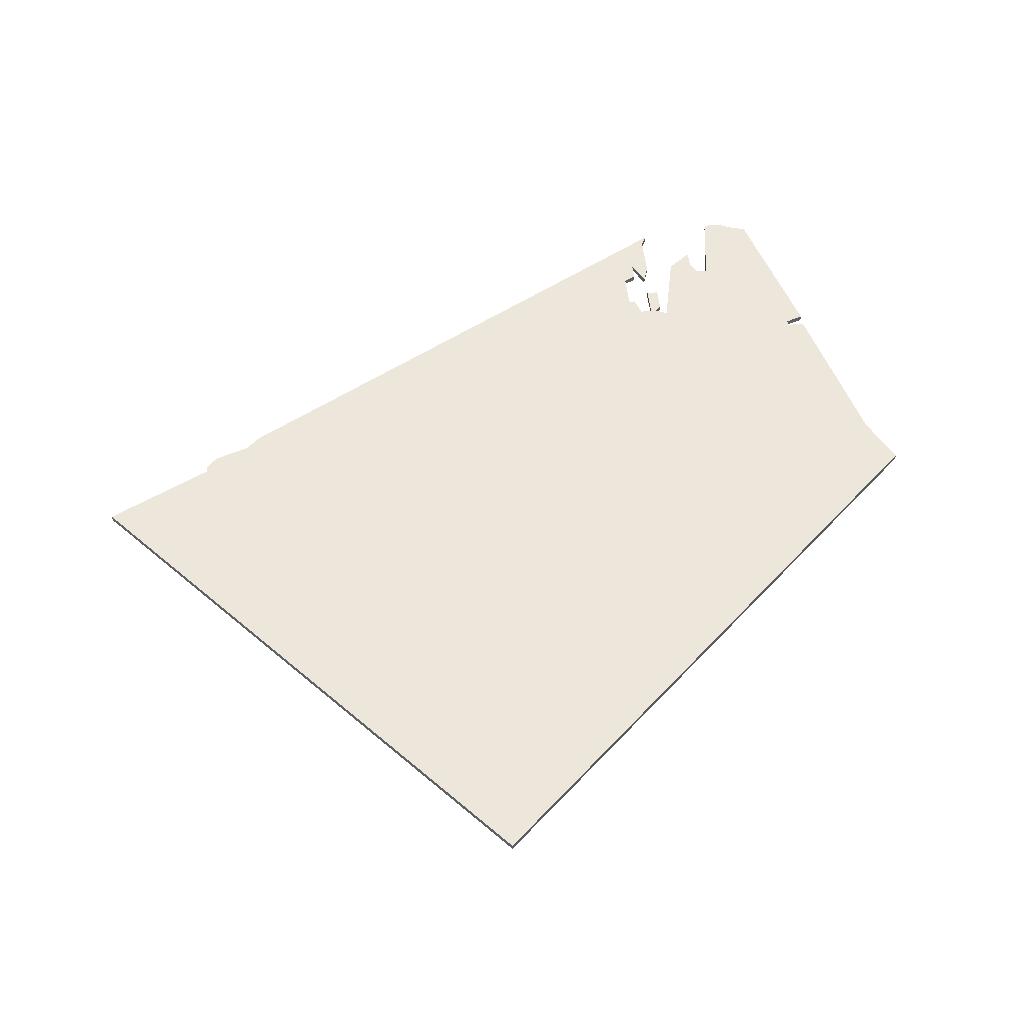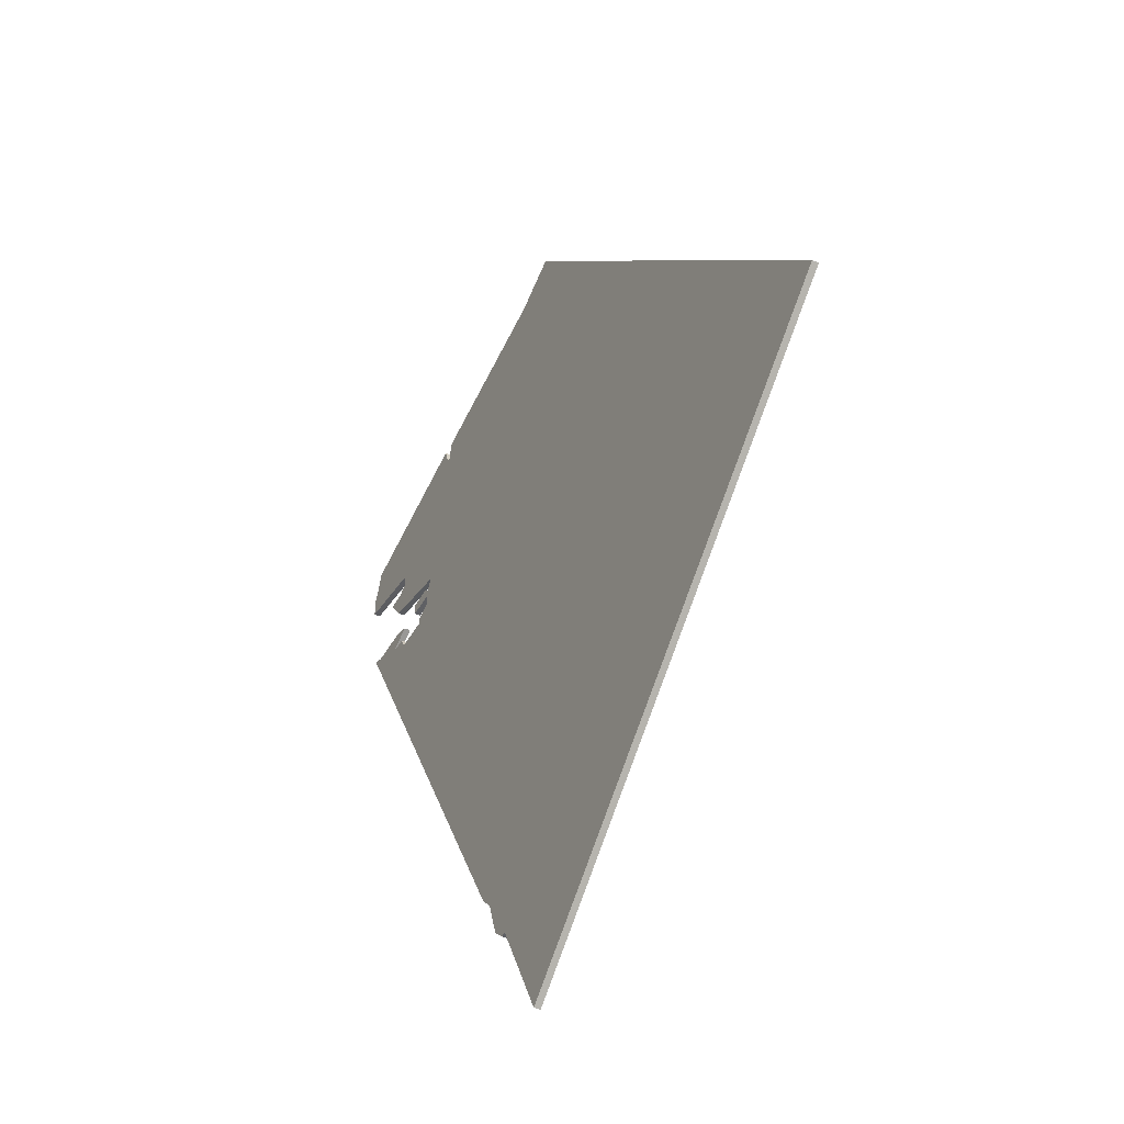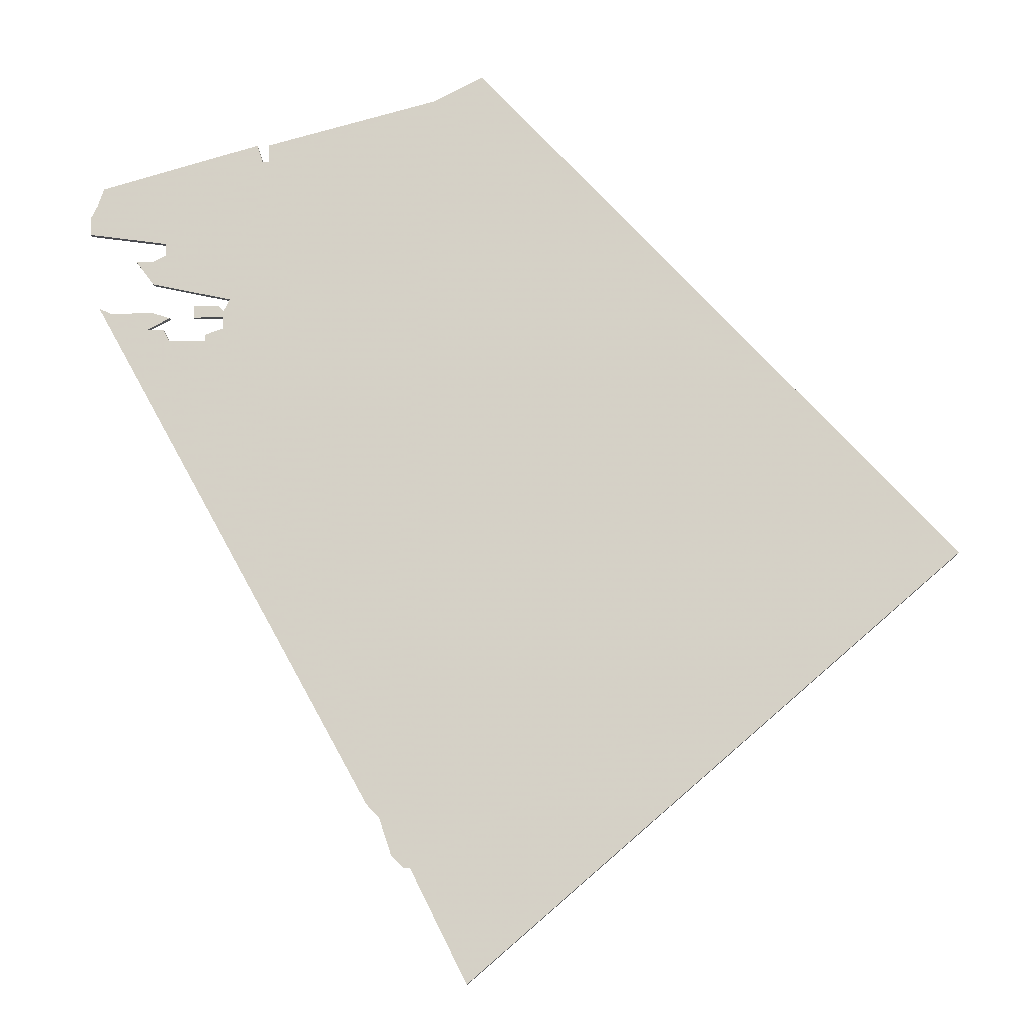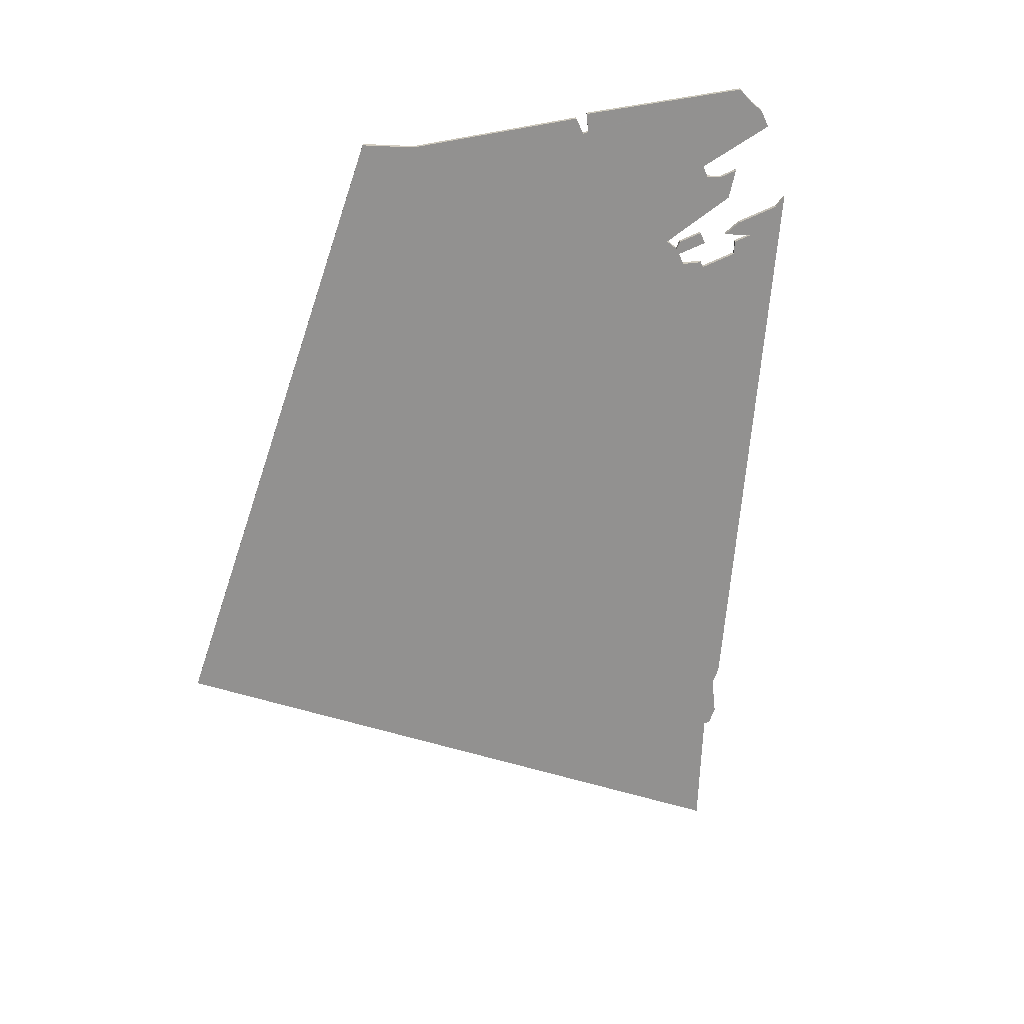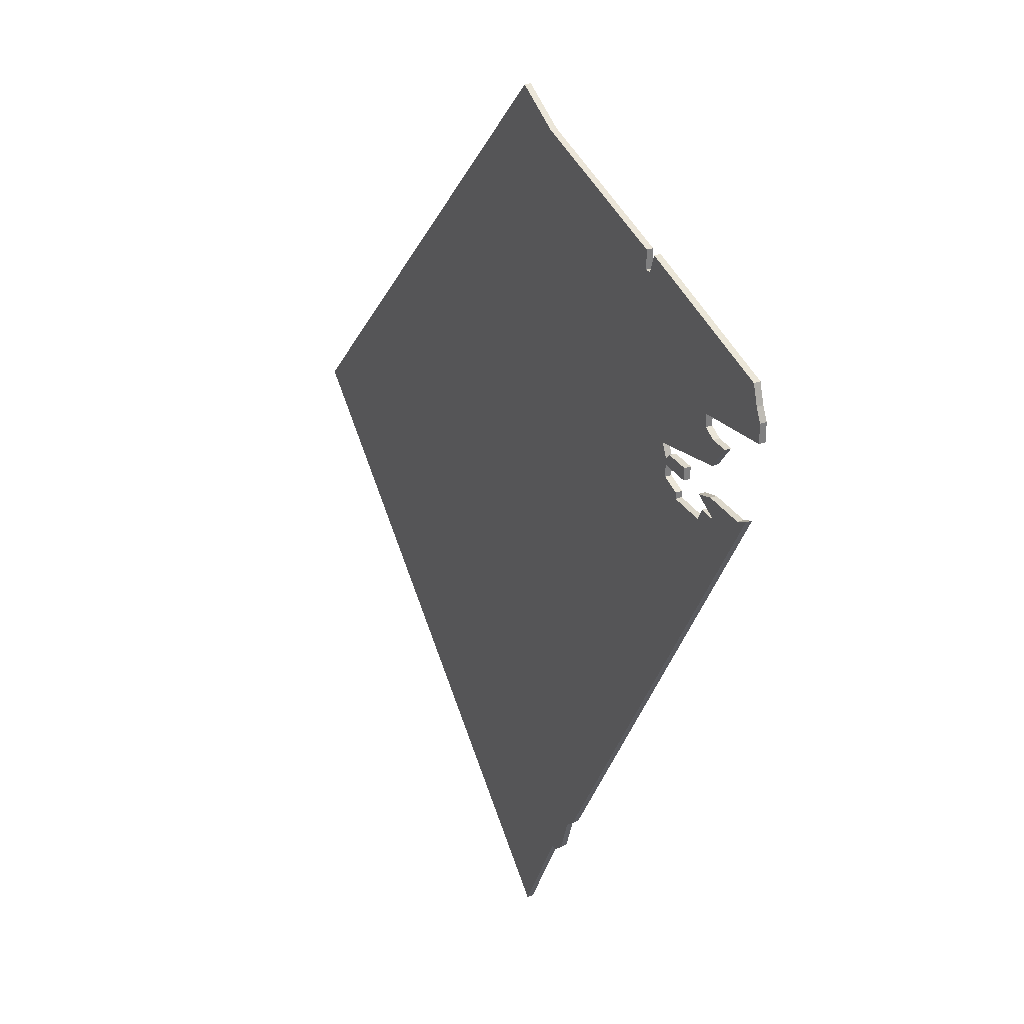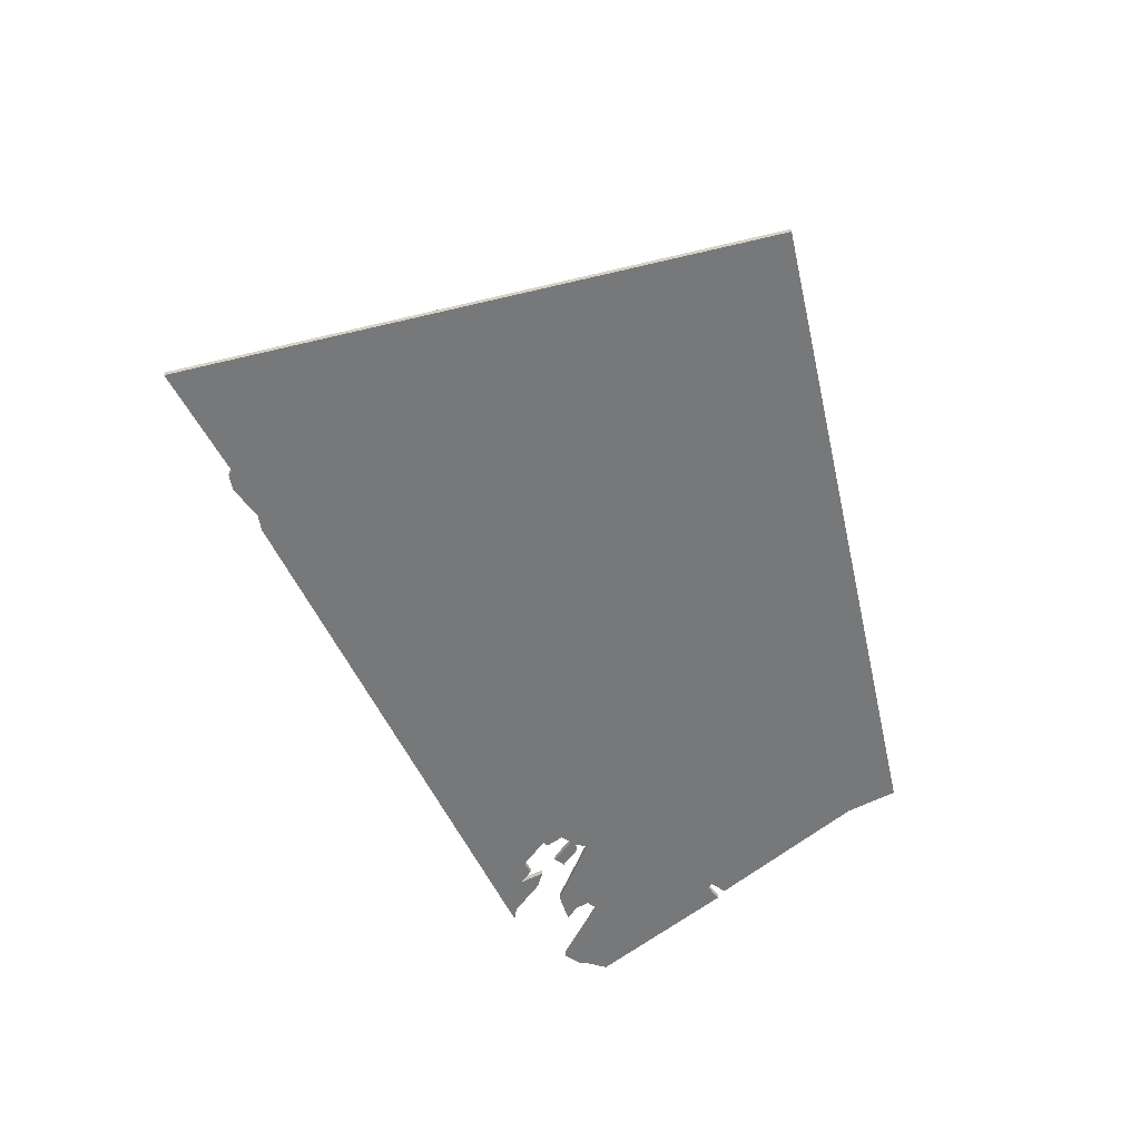
<metadata>
{"format":"obj","ext":"obj","renderer":"f3d","projection":"perspective","resolution":1024,"background":"white","views":[{"elev":52.1,"azim":83.5,"up":"+Z"},{"elev":-44.6,"azim":62.7,"up":"+Y"},{"elev":-13.0,"azim":4.7,"up":"+Y"},{"elev":-66.1,"azim":-155.8,"up":"+Z"},{"elev":31.4,"azim":-117.1,"up":"+Y"},{"elev":-57.4,"azim":54.8,"up":"+Z"}]}
</metadata>
<code>
v 5136 -1544 0
v 5135 -1546 0
v 5135 -1549 0
v 5148 -1551 0
v 5148 -1553 0
v 5146 -1554 0
v 5143 -1554 0
v 5146 -1558 0
v 5159 -1561 0
v 5158 -1563 0
v 5157 -1562 0
v 5153 -1562 0
v 5153 -1564 0
v 5158 -1564 0
v 5158 -1566 0
v 5155 -1567 0
v 5155 -1568 0
v 5149 -1568 0
v 5148 -1566 0
v 5145 -1566 0
v 5149 -1564 0
v 5146 -1563 0
v 5139 -1563 0
v 5137 -1562 0
v 5183 -1645 0
v 5185 -1647 0
v 5187 -1653 0
v 5189 -1655 0
v 5190 -1655 0
v 5199 -1673 0
v 5277 -1606 0
v 5201 -1523 0
v 5193 -1527 0
v 5165 -1534 0
v 5165 -1537 0
v 5164 -1537 0
v 5163 -1534 0
v 5137 -1541 0
v 5136 -1544 1
v 5135 -1546 1
v 5135 -1549 1
v 5148 -1551 1
v 5148 -1553 1
v 5146 -1554 1
v 5143 -1554 1
v 5146 -1558 1
v 5159 -1561 1
v 5158 -1563 1
v 5157 -1562 1
v 5153 -1562 1
v 5153 -1564 1
v 5158 -1564 1
v 5158 -1566 1
v 5155 -1567 1
v 5155 -1568 1
v 5149 -1568 1
v 5148 -1566 1
v 5145 -1566 1
v 5149 -1564 1
v 5146 -1563 1
v 5139 -1563 1
v 5137 -1562 1
v 5183 -1645 1
v 5185 -1647 1
v 5187 -1653 1
v 5189 -1655 1
v 5190 -1655 1
v 5199 -1673 1
v 5277 -1606 1
v 5201 -1523 1
v 5193 -1527 1
v 5165 -1534 1
v 5165 -1537 1
v 5164 -1537 1
v 5163 -1534 1
v 5137 -1541 1
f 3 2 1
f 8 7 6
f 12 11 10
f 14 13 12
f 17 16 15
f 20 19 18
f 22 21 20
f 25 24 23
f 28 27 26
f 31 30 29
f 33 32 31
f 35 34 33
f 38 37 36
f 3 1 38
f 8 6 5
f 14 12 10
f 23 22 20
f 26 25 23
f 29 28 26
f 33 31 29
f 38 36 35
f 4 3 38
f 9 8 5
f 14 10 9
f 26 23 20
f 33 29 26
f 4 38 35
f 9 5 4
f 15 14 9
f 26 20 18
f 35 33 26
f 9 4 35
f 26 18 17
f 9 35 26
f 26 17 15
f 15 9 26
f 39 40 41
f 44 45 46
f 48 49 50
f 50 51 52
f 53 54 55
f 56 57 58
f 58 59 60
f 61 62 63
f 64 65 66
f 67 68 69
f 69 70 71
f 71 72 73
f 74 75 76
f 76 39 41
f 43 44 46
f 48 50 52
f 58 60 61
f 61 63 64
f 64 66 67
f 67 69 71
f 73 74 76
f 76 41 42
f 43 46 47
f 47 48 52
f 58 61 64
f 64 67 71
f 73 76 42
f 42 43 47
f 47 52 53
f 56 58 64
f 64 71 73
f 73 42 47
f 55 56 64
f 64 73 47
f 53 55 64
f 64 47 53
f 40 39 2
f 2 39 1
f 41 40 3
f 3 40 2
f 42 41 4
f 4 41 3
f 43 42 5
f 5 42 4
f 44 43 6
f 6 43 5
f 45 44 7
f 7 44 6
f 46 45 8
f 8 45 7
f 47 46 9
f 9 46 8
f 48 47 10
f 10 47 9
f 49 48 11
f 11 48 10
f 50 49 12
f 12 49 11
f 51 50 13
f 13 50 12
f 52 51 14
f 14 51 13
f 53 52 15
f 15 52 14
f 54 53 16
f 16 53 15
f 55 54 17
f 17 54 16
f 56 55 18
f 18 55 17
f 57 56 19
f 19 56 18
f 58 57 20
f 20 57 19
f 59 58 21
f 21 58 20
f 60 59 22
f 22 59 21
f 61 60 23
f 23 60 22
f 62 61 24
f 24 61 23
f 63 62 25
f 25 62 24
f 64 63 26
f 26 63 25
f 65 64 27
f 27 64 26
f 66 65 28
f 28 65 27
f 67 66 29
f 29 66 28
f 68 67 30
f 30 67 29
f 69 68 31
f 31 68 30
f 70 69 32
f 32 69 31
f 71 70 33
f 33 70 32
f 72 71 34
f 34 71 33
f 73 72 35
f 35 72 34
f 74 73 36
f 36 73 35
f 75 74 37
f 37 74 36
f 39 76 1
f 1 76 38
f 76 75 38
f 38 75 37

</code>
